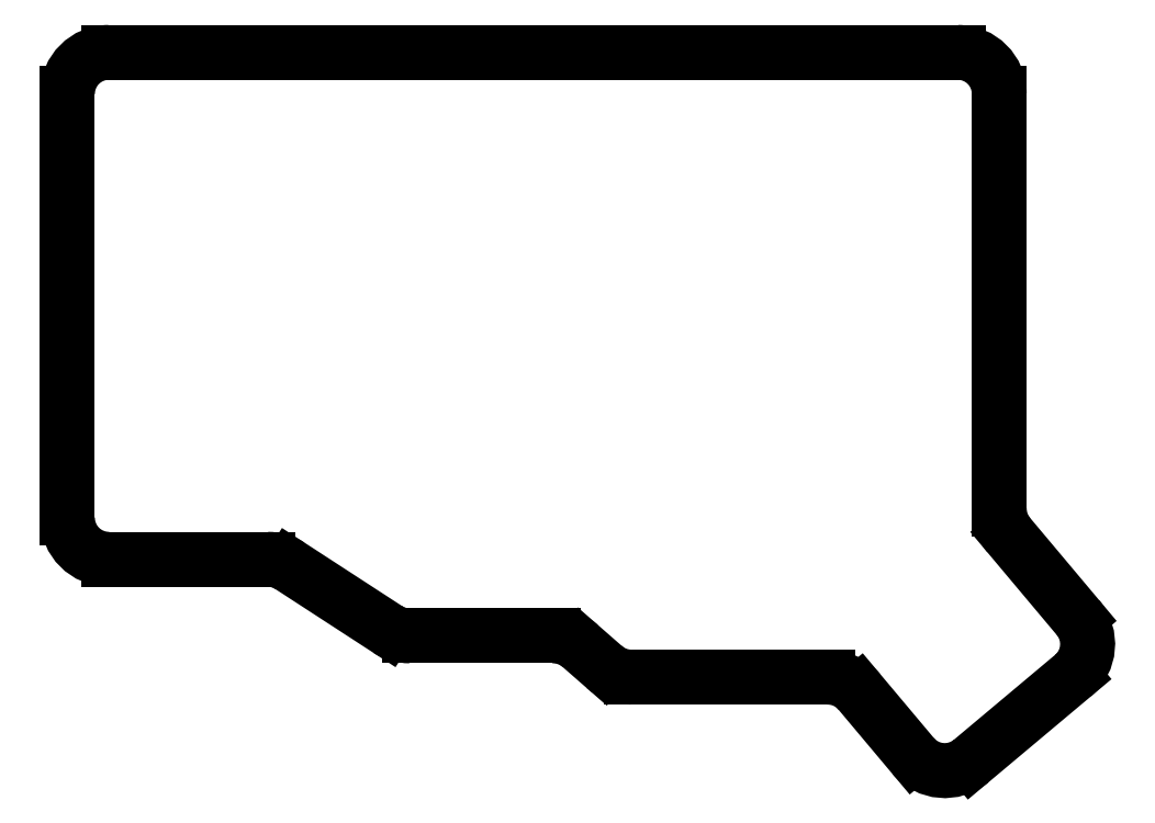
<metadata>
{"format":"dxf","ext":"dxf","renderer":"ezdxf+matplotlib","layout":"modelspace","background":"white","min_lineweight":24,"dpi":150}
</metadata>
<code>
0
SECTION
2
ENTITIES
0
LINE
8
0
10
134
20
69
11
-10
21
69
0
LINE
8
0
10
-17
20
62
11
-17
21
-10
0
LINE
8
0
10
-10
20
-17
11
16.92
21
-17
0
LINE
8
0
10
20.74
20
-18.13
11
37.26
21
-28.87
0
LINE
8
0
10
41.08
20
-30
11
65.37
21
-30
0
LINE
8
0
10
69.98
20
-31.73
11
74.02
21
-35.27
0
LINE
8
0
10
78.63
20
-37
11
111.9
21
-37
0
LINE
8
0
10
141
20
-8.434
11
141
21
62
0
LINE
8
0
10
117.3
20
-39.5
11
126.4
21
-50.36
0
LINE
8
0
10
136.3
20
-51.22
11
153.5
21
-36.76
0
LINE
8
0
10
154.4
20
-26.9
11
142.6
21
-12.93
0
ARC
8
0
10
-10
20
62
40
7
50
90
51
180
0
ARC
8
0
10
-10
20
-10
40
7
50
180
51
270
0
ARC
8
0
10
16.92
20
-24
40
7
50
56.98
51
90
0
ARC
8
0
10
41.08
20
-23
40
7
50
237
51
270
0
ARC
8
0
10
65.37
20
-37
40
7
50
48.81
51
90
0
ARC
8
0
10
78.63
20
-30
40
7
50
228.8
51
270
0
ARC
8
0
10
111.9
20
-44
40
7
50
40
51
90
0
ARC
8
0
10
131.8
20
-45.86
40
7
50
220
51
310
0
ARC
8
0
10
149
20
-31.4
40
7
50
310
51
40
0
ARC
8
0
10
148
20
-8.434
40
7
50
180
51
220
0
ARC
8
0
10
134
20
62
40
7
50
0
51
90
0
ENDSEC
0
EOF

</code>
